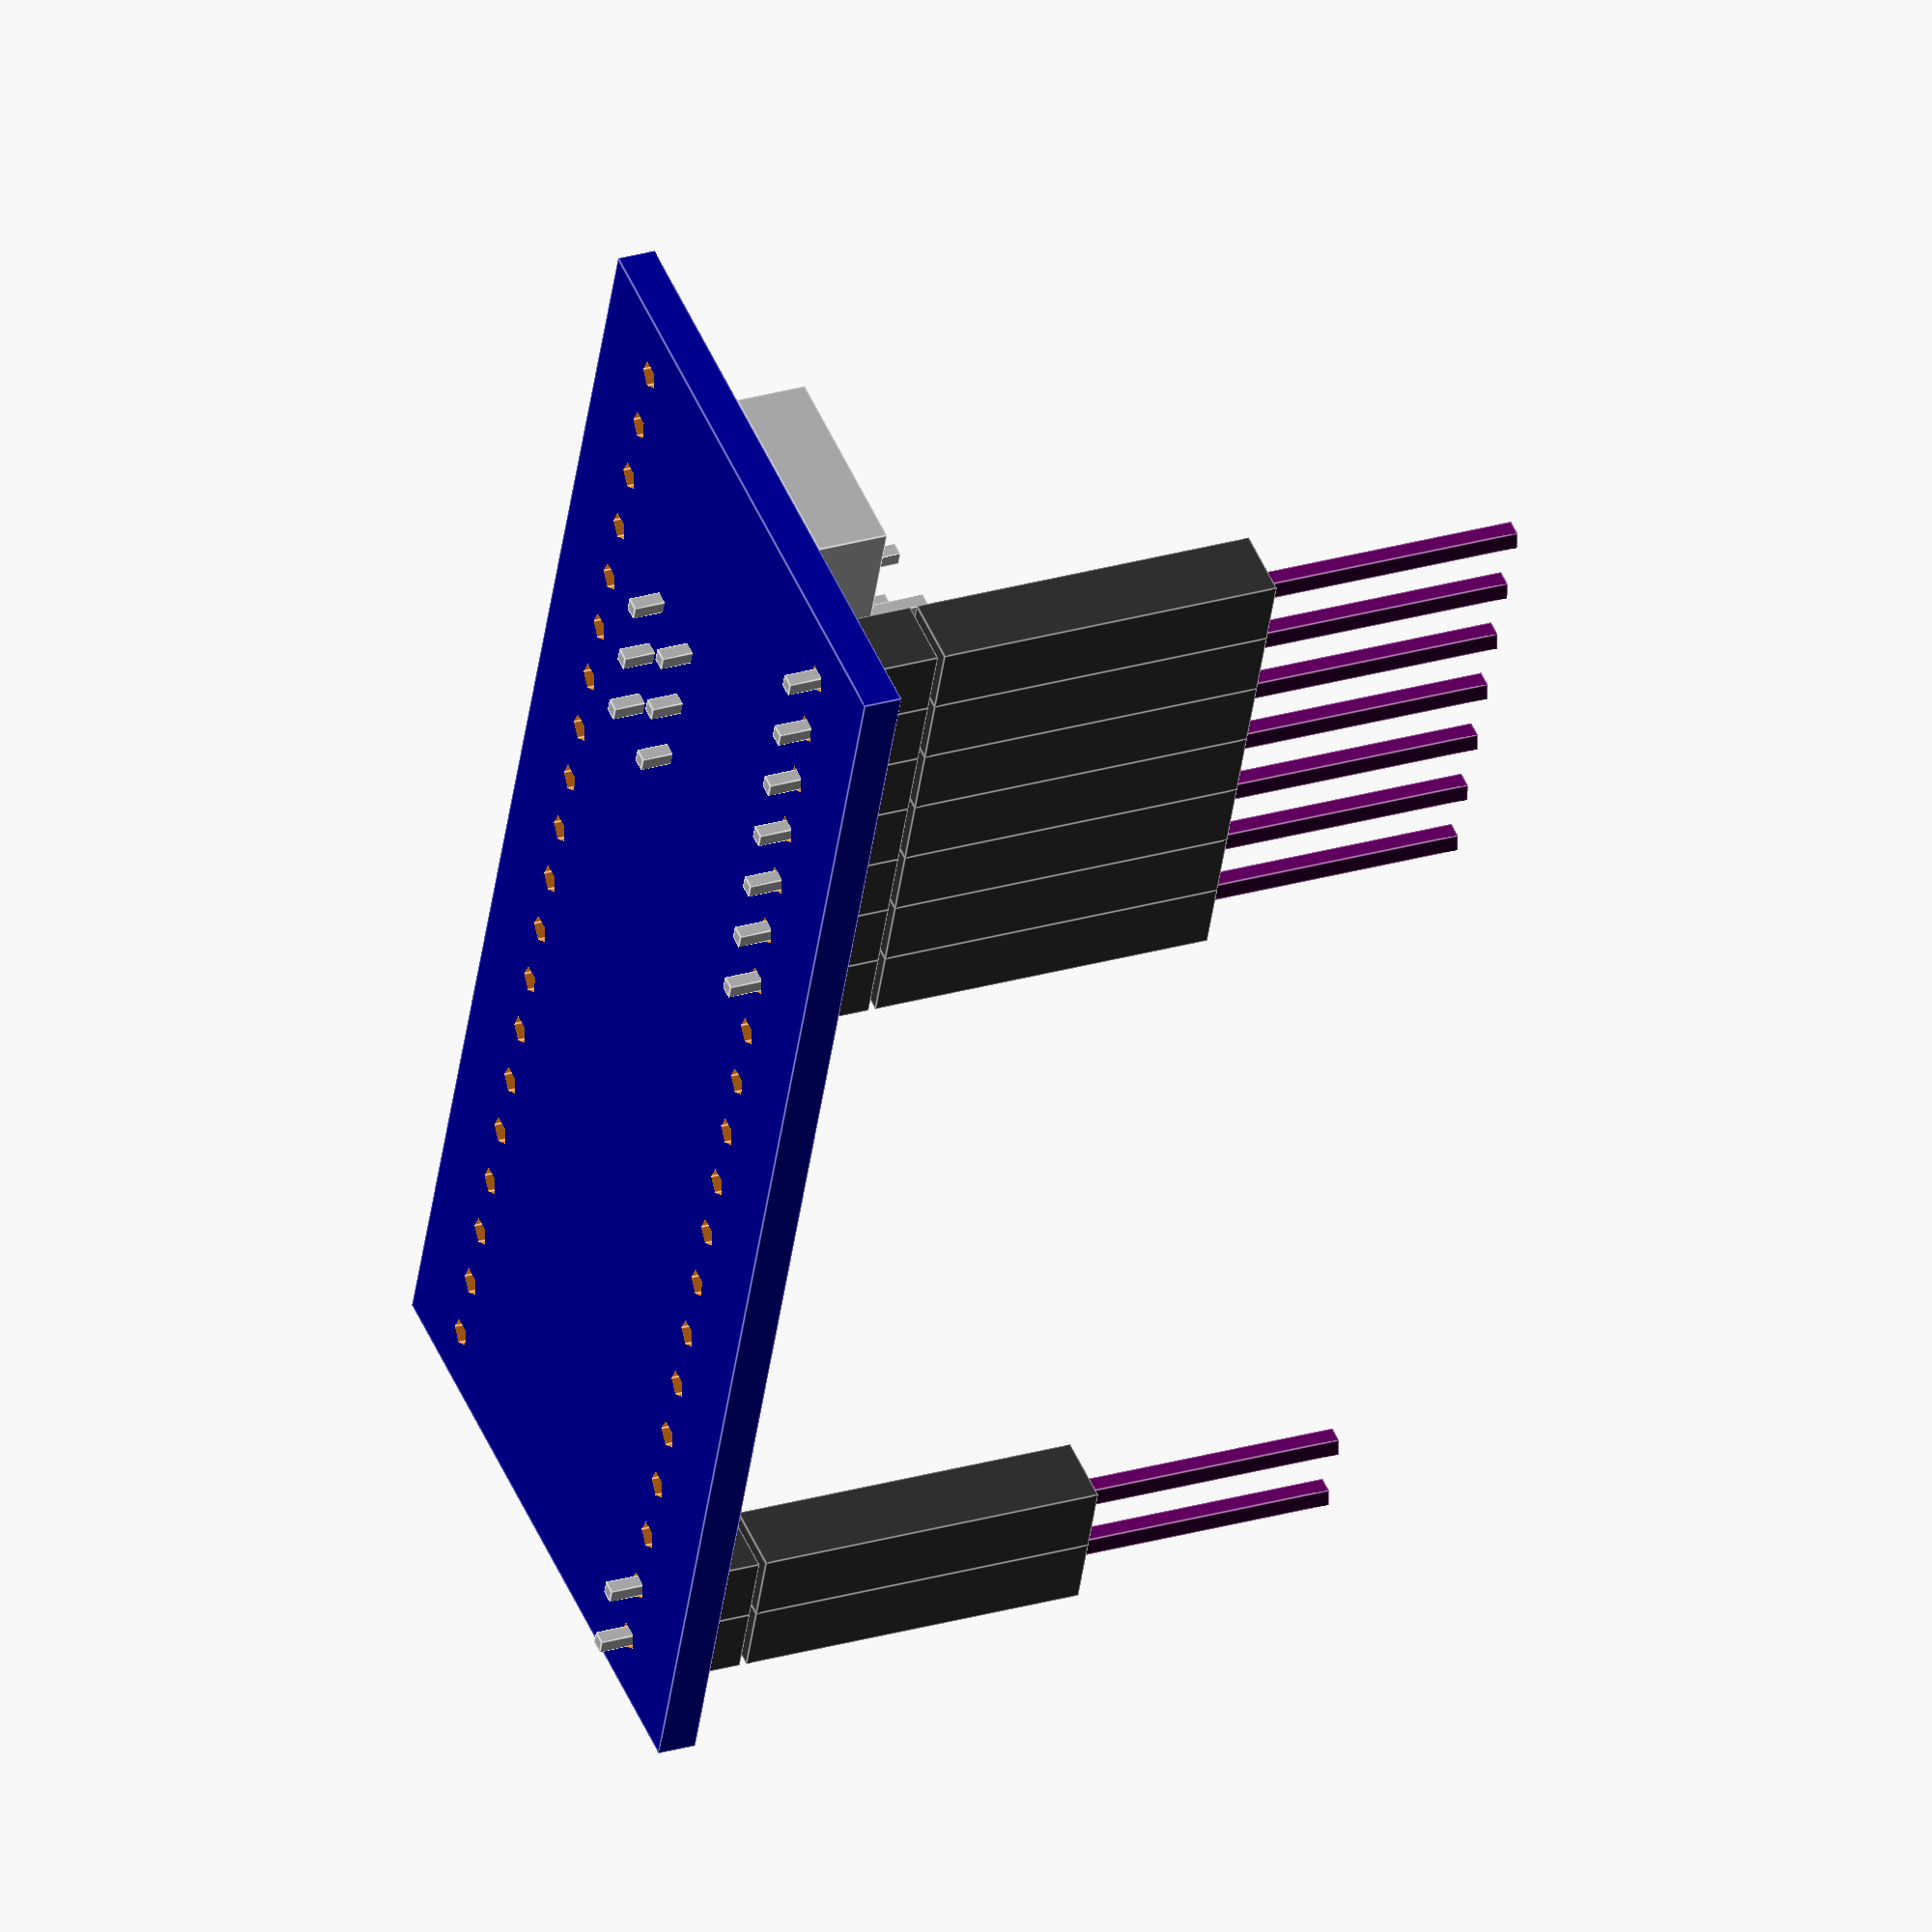
<openscad>
module pin(with_dupond=false) {
  pin = 2.54;

  // plastic cube
  color([0.2, 0.2, 0.2]) translate([0, 0, pin/2])
    cube([pin, pin, pin], center=true);

  // pin
  color([0.7, 0.7, 0.7]) translate([0, 0, pin])
    cube([pin/5, pin/5, pin*4], center=true);

  // dupond
  if (with_dupond) {
    color([0.2, 0.2, 0.2]) translate([0, 0, 3.6*pin])
      cube([pin, pin, 5*pin], center=true);
    color([0.4, 0, 0.4]) translate([0, 0, 6*pin])
      cylinder(d=1, h=10);
  }
}

module blue_pill() {
  width=52.8;
  height=22.5;
  depth=1.4;
  pin=2.54;

  difference() {
    // PCB
    color([0, 0, 0.6])
      cube([width, height, depth], center=true);

    // holes
    for (i = [-3, 3])
      for (j = [0:19])
        translate([-pin * 19 / 2 + j * pin, i * pin, 0])
          cylinder(d=1, h=2*depth, center=true);
  }

  // MCU
  color([0.2, 0.2, 0.2])
    rotate([0, 0, 45])
      translate([0, 0, depth])
        cube([6.7, 6.7, depth], center=true);

  // USB
  color([0.7, 0.7, 0.7])
    translate([-(width-5.4)/2, 0, 2.6/2+depth/2])
      cube([5.4, 7.5, 2.6], center=true);

  // debugger
  for (i = [-1.5:1.5])
    translate([width / 2 - 4.7, i * pin, depth/2 + pin/2])
      rotate([0,90,0])
        pin(with_dupond=false);

  // boot pins
  for (i=[0.5:1.5])
    for (j=[-6.5:-4.5])
      translate([j*pin, i*pin, depth/2])
        pin();

  // screen pins
  for (i=[0,1,2,3,4,5,6,18,19])
    translate([(-19/2 + i)*pin, -3*pin, depth/2])
      pin(with_dupond=true);
}

blue_pill();

</openscad>
<views>
elev=152.4 azim=250.4 roll=294.0 proj=o view=edges
</views>
